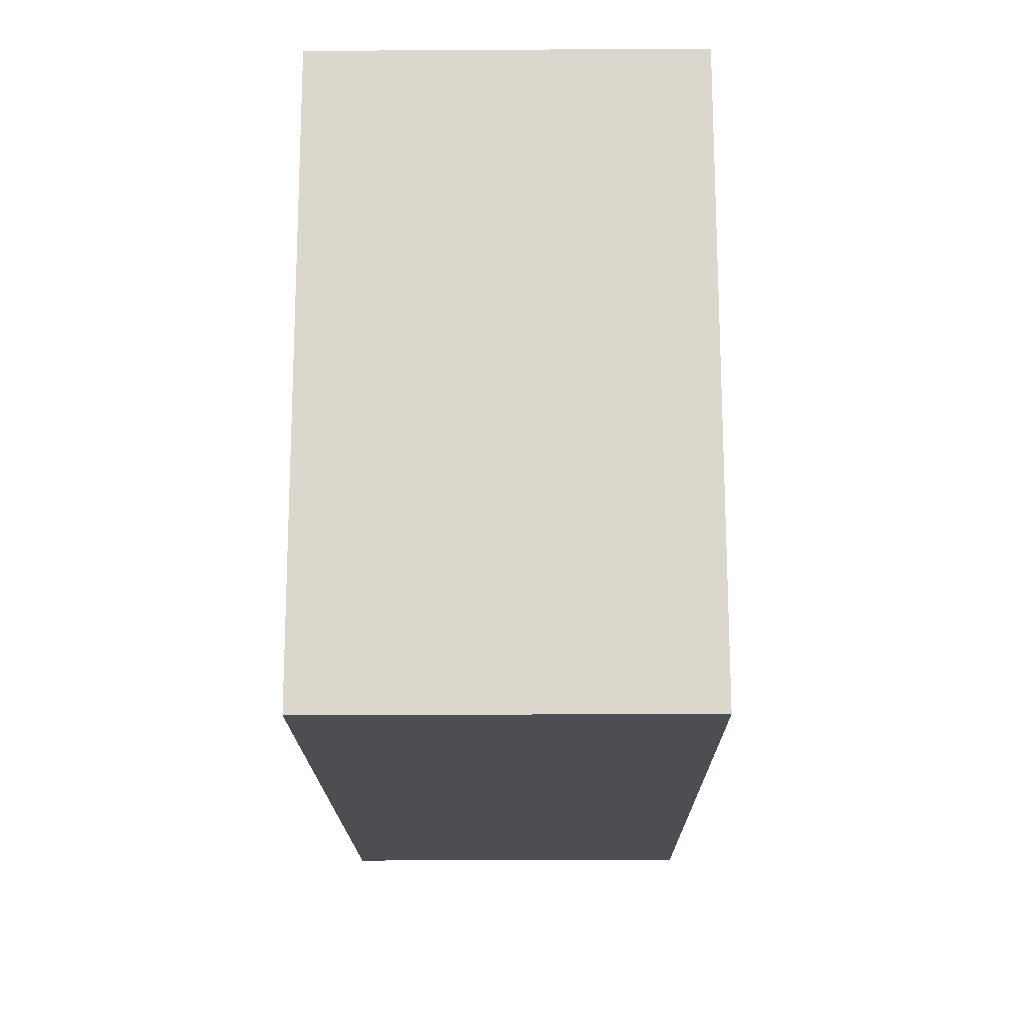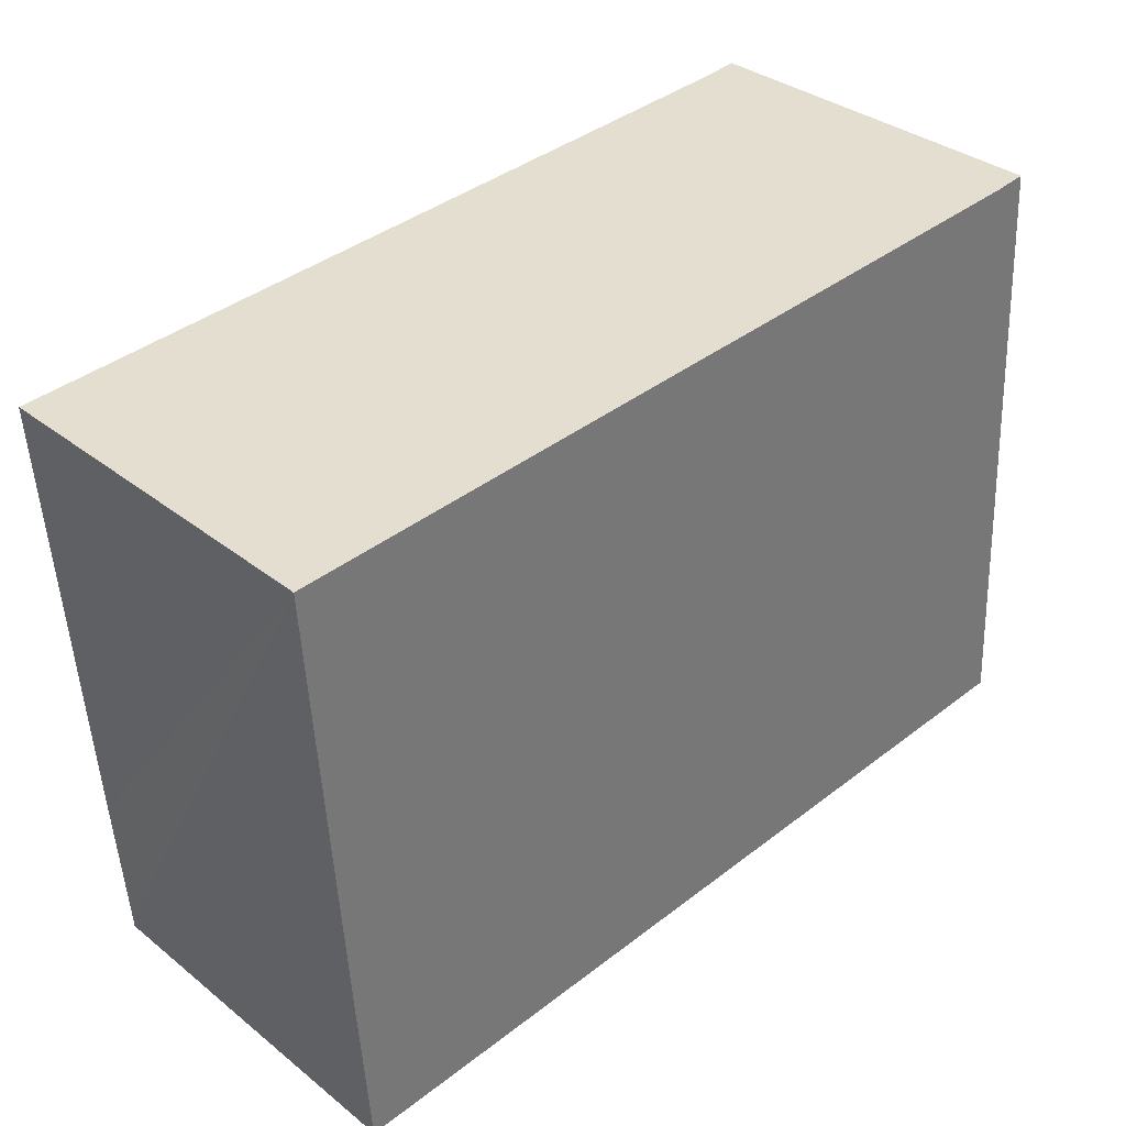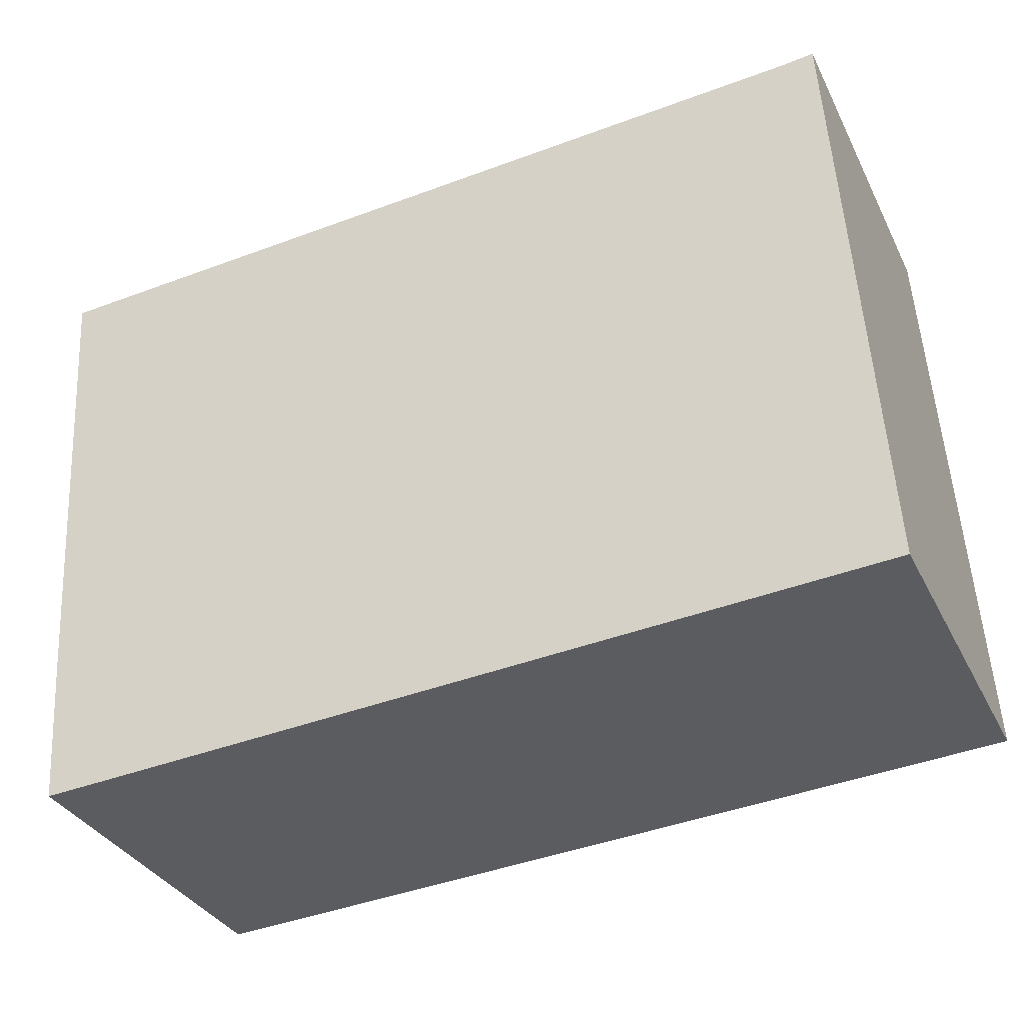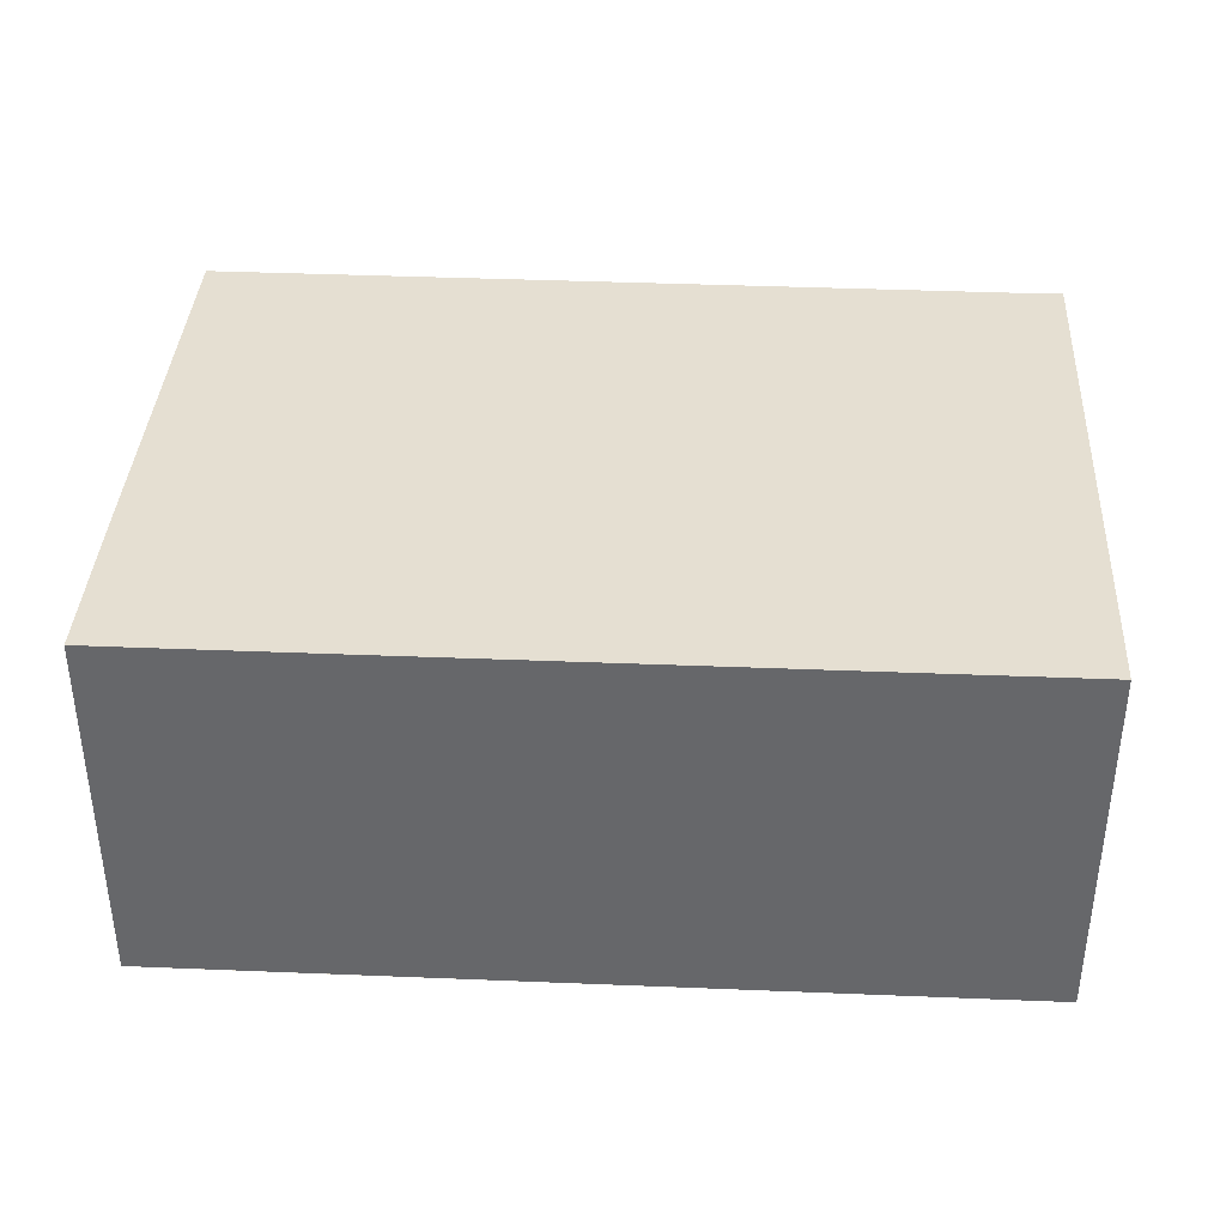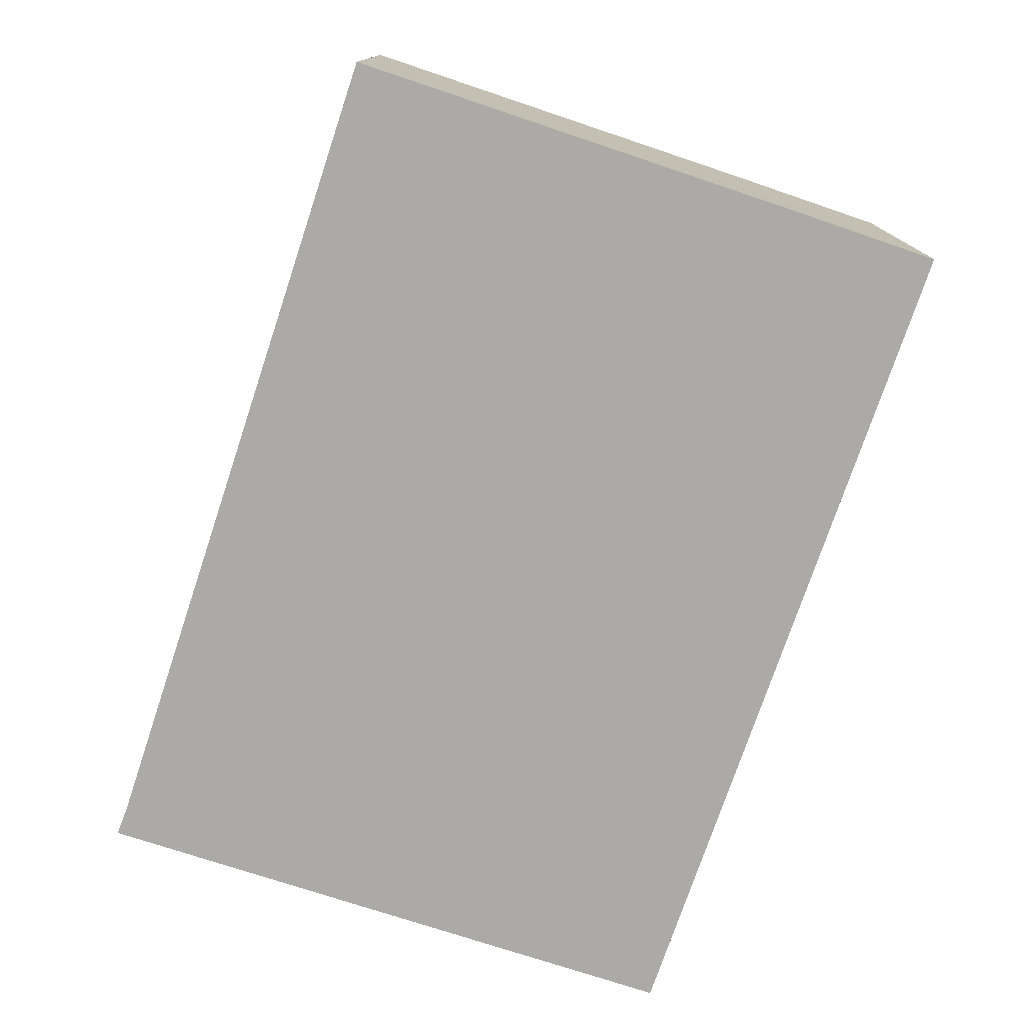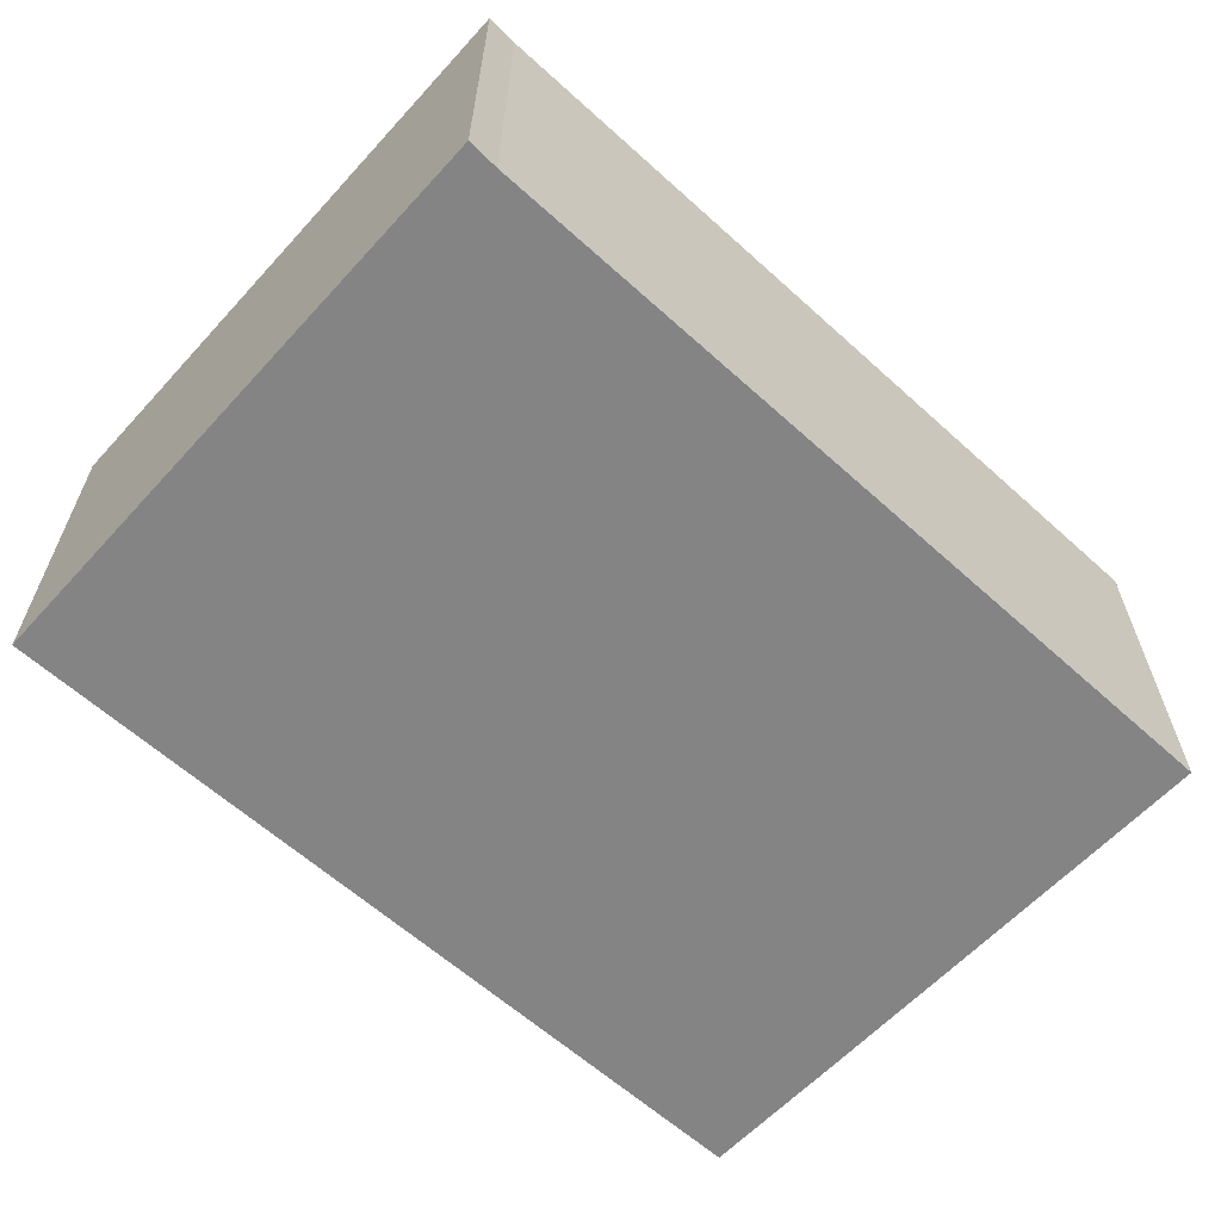
<metadata>
{"format":"obj","ext":"obj","renderer":"f3d","projection":"perspective","resolution":1024,"background":"white","views":[{"elev":-21.0,"azim":90.6,"up":"+Z"},{"elev":34.4,"azim":136.6,"up":"+Z"},{"elev":-33.8,"azim":-156.5,"up":"+Z"},{"elev":37.5,"azim":-173.1,"up":"+Y"},{"elev":-76.1,"azim":75.3,"up":"+Y"},{"elev":-61.5,"azim":-38.8,"up":"+Y"}]}
</metadata>
<code>
v  0.795 8.004 13.24
v  1.476 8.004 13.16
v  0.649 8.004 10.8
v  17.34 8.004 -1.192
v  0 8.004 4.901e-16
v  18.54 8.004 -1.271
v  18.55 8.004 -1.109
v  18.79 8.004 2.123
v  19.44 8.004 11.97
v  18.54 7.783e-17 -1.271
v  18.55 6.791e-17 -1.109
v  18.79 -1.3e-16 2.123
v  19.44 -7.33e-16 11.97
v  0 0 0
v  17.34 7.299e-17 -1.192
v  0.649 -6.612e-16 10.8
v  0.795 -8.105e-16 13.24
v  1.476 -8.058e-16 13.16
g defaultobject
f 1 2 3
f 3 4 5
f 4 3 6
f 6 3 7
f 7 3 8
f 8 3 9
f 9 3 2
f 7 10 6
f 10 7 8
f 10 8 9
f 10 9 11
f 11 9 12
f 12 9 13
f 10 4 6
f 4 10 5
f 5 10 14
f 14 10 15
f 14 3 5
f 3 14 16
f 3 16 1
f 1 16 17
f 17 2 1
f 2 17 18
f 18 9 2
f 9 18 13
f 15 16 14
f 16 15 10
f 16 10 11
f 16 11 12
f 16 12 13
f 16 13 18
f 16 18 17

</code>
